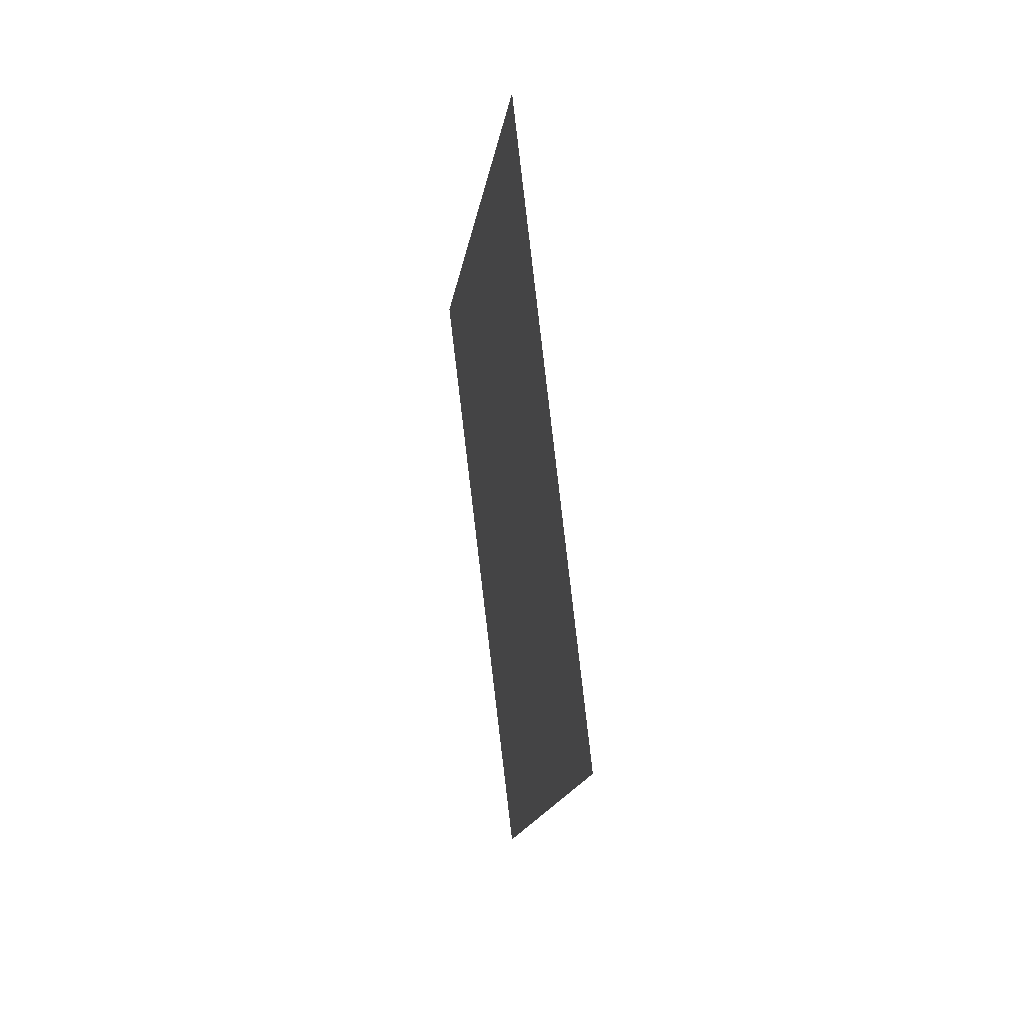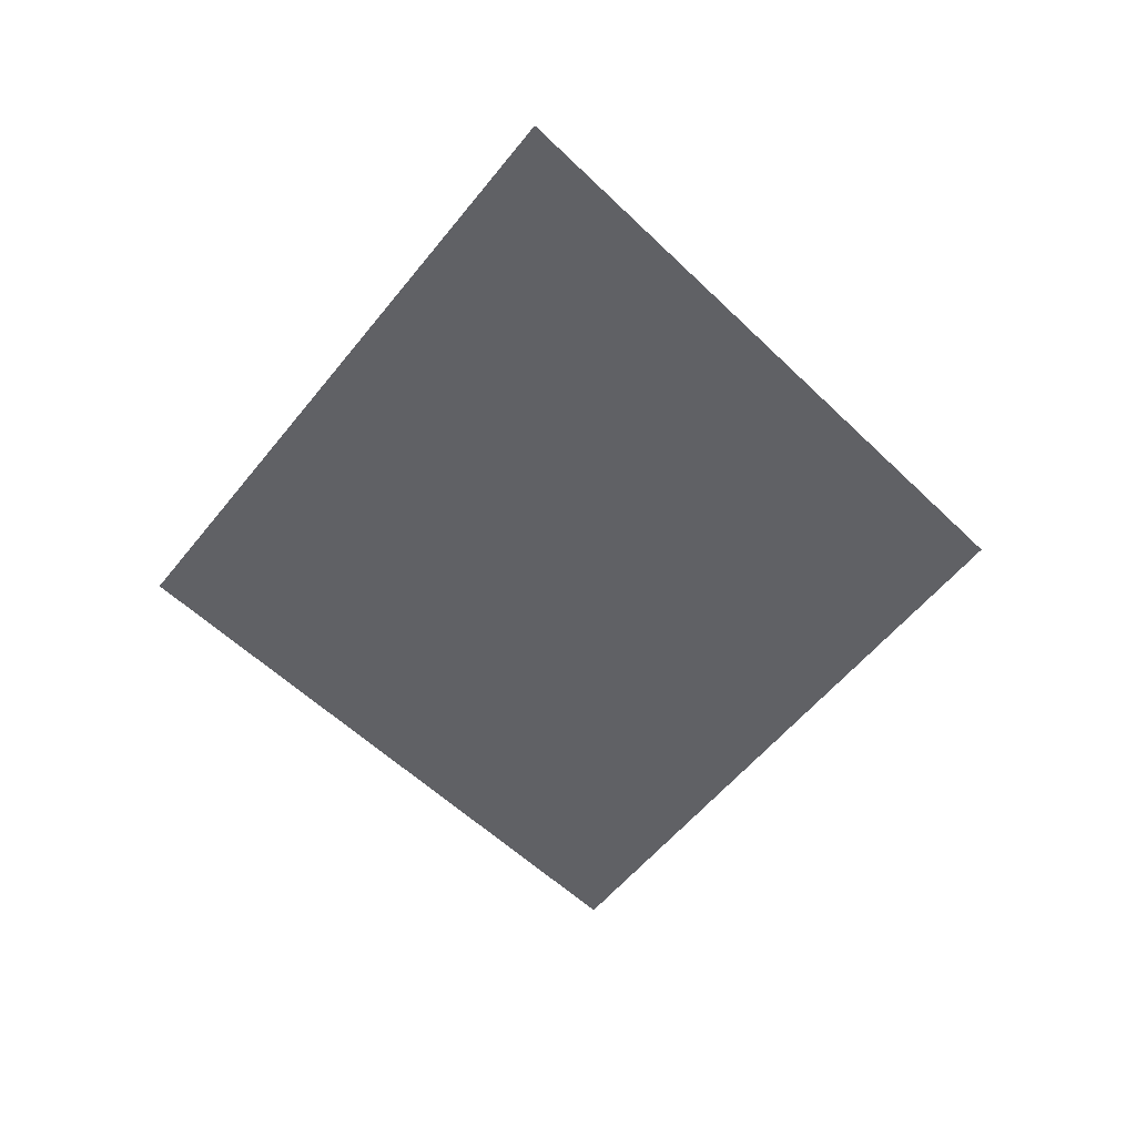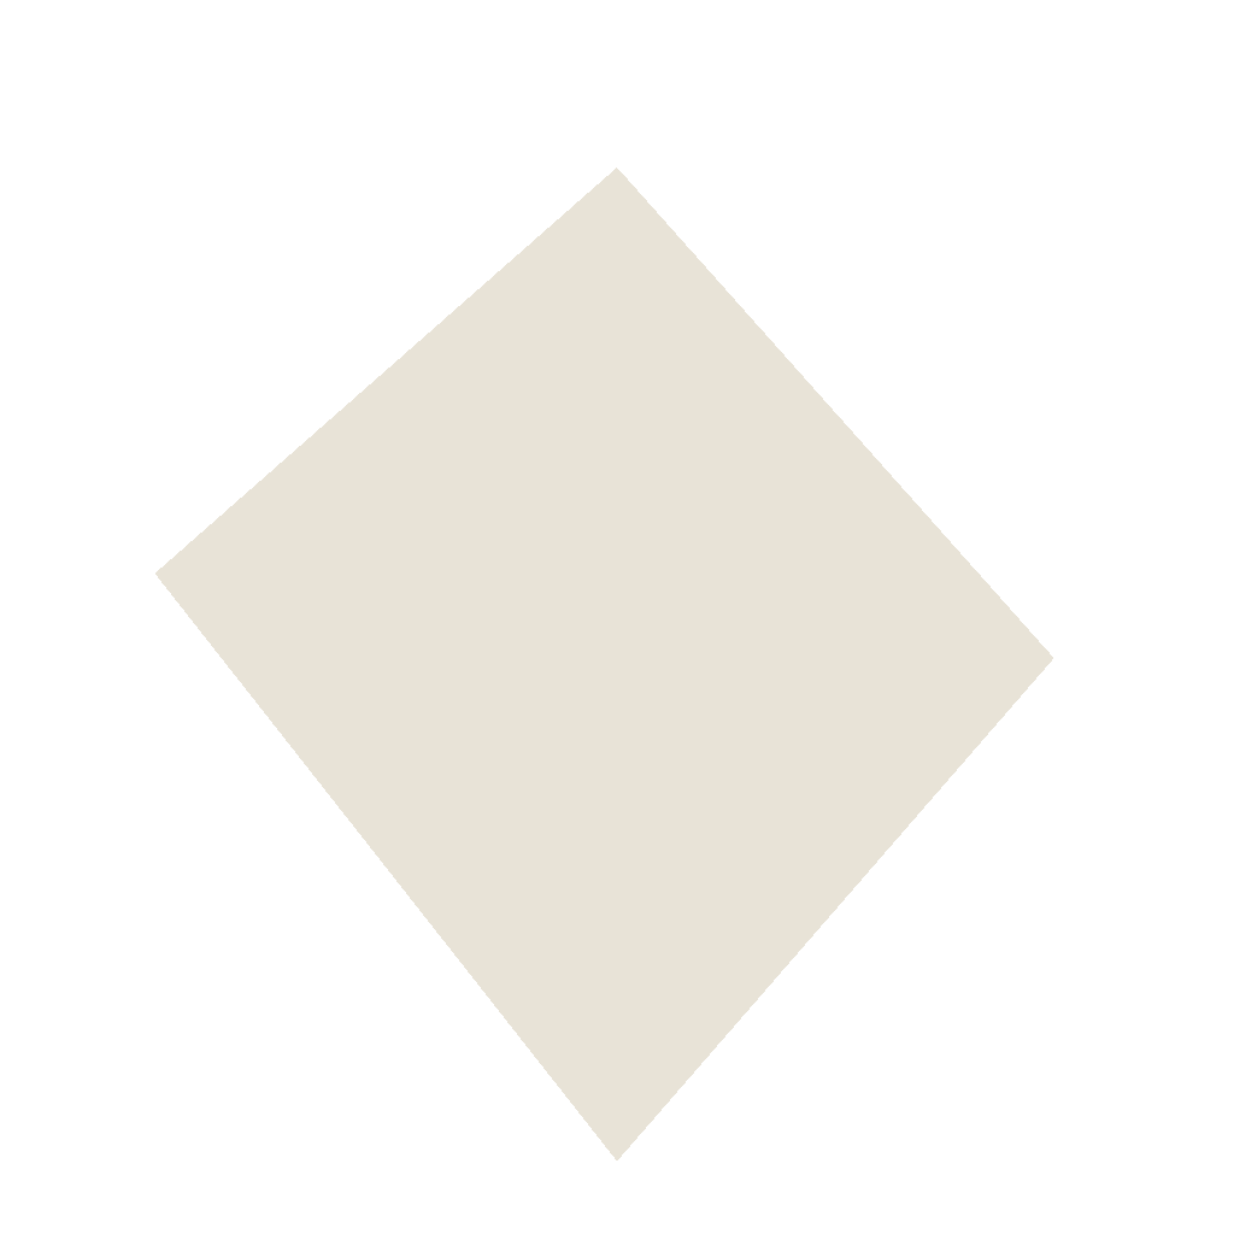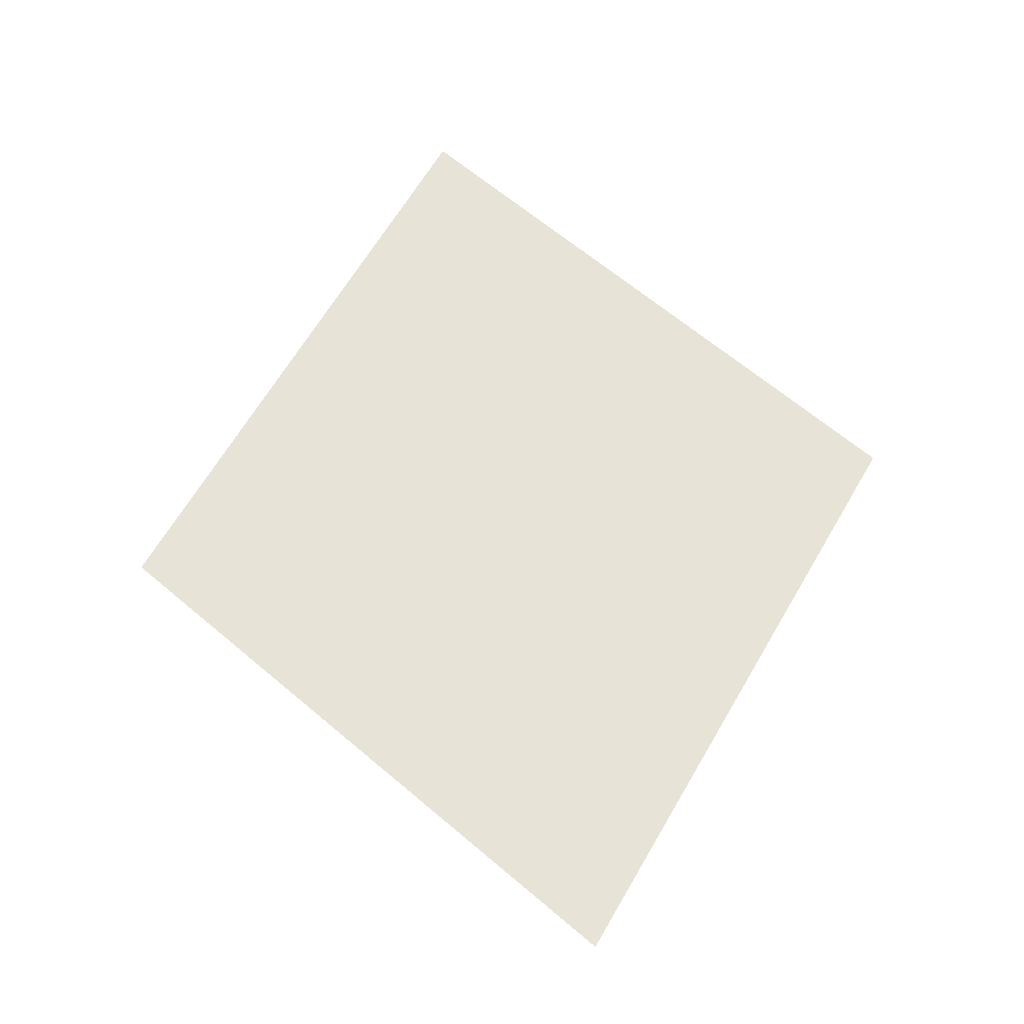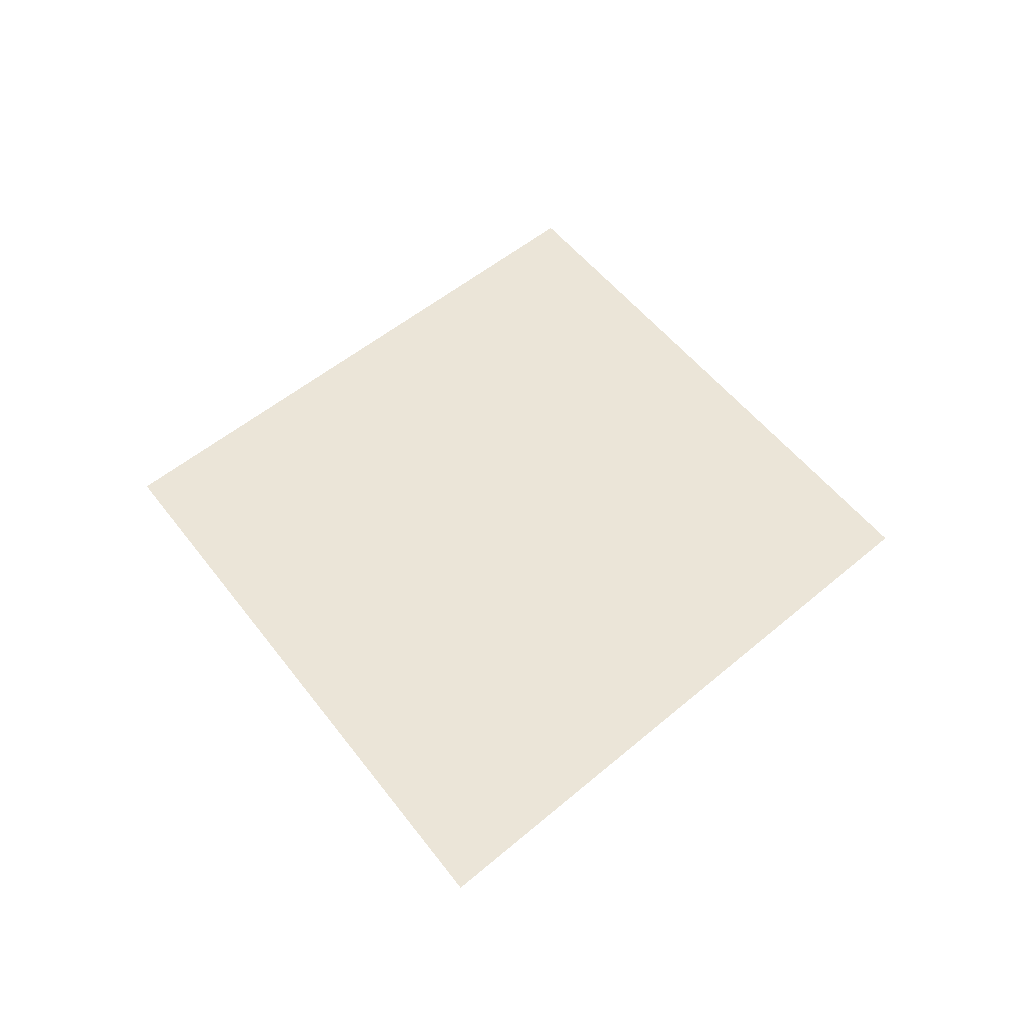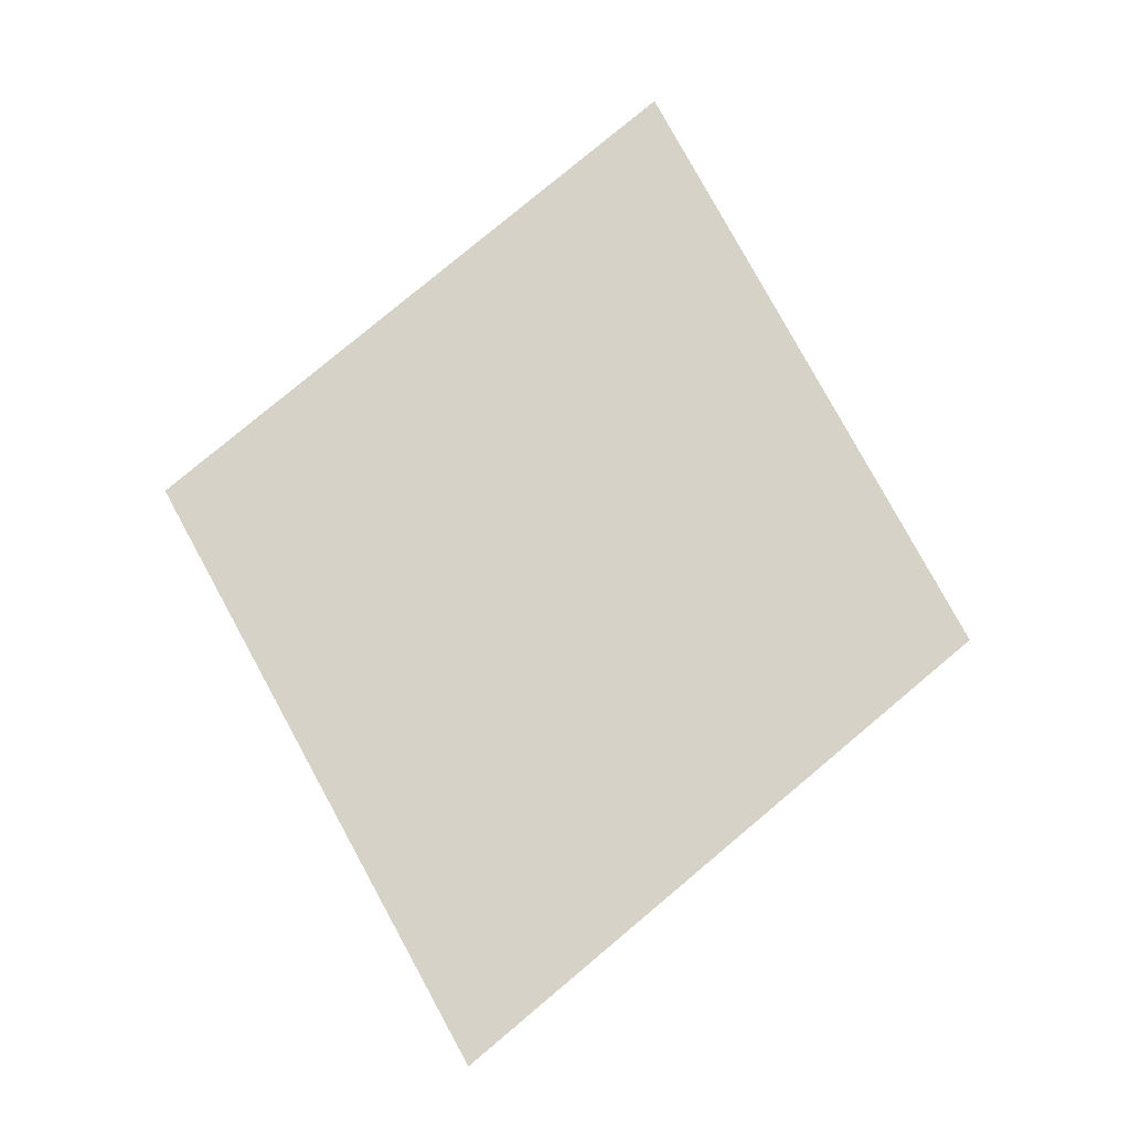
<metadata>
{"format":"obj","ext":"obj","renderer":"f3d","projection":"perspective","resolution":1024,"background":"white","views":[{"elev":37.7,"azim":-100.7,"up":"+Y"},{"elev":-50.2,"azim":3.3,"up":"+Z"},{"elev":-28.4,"azim":168.8,"up":"+Y"},{"elev":61.9,"azim":170.4,"up":"+Z"},{"elev":45.8,"azim":-174.4,"up":"+Z"},{"elev":78.6,"azim":10.7,"up":"+Z"}]}
</metadata>
<code>
g default
v 0 -11 0
v 9 0 0
v -9 0 0
v 0 11 0
g level
f 1 2 4 3

</code>
